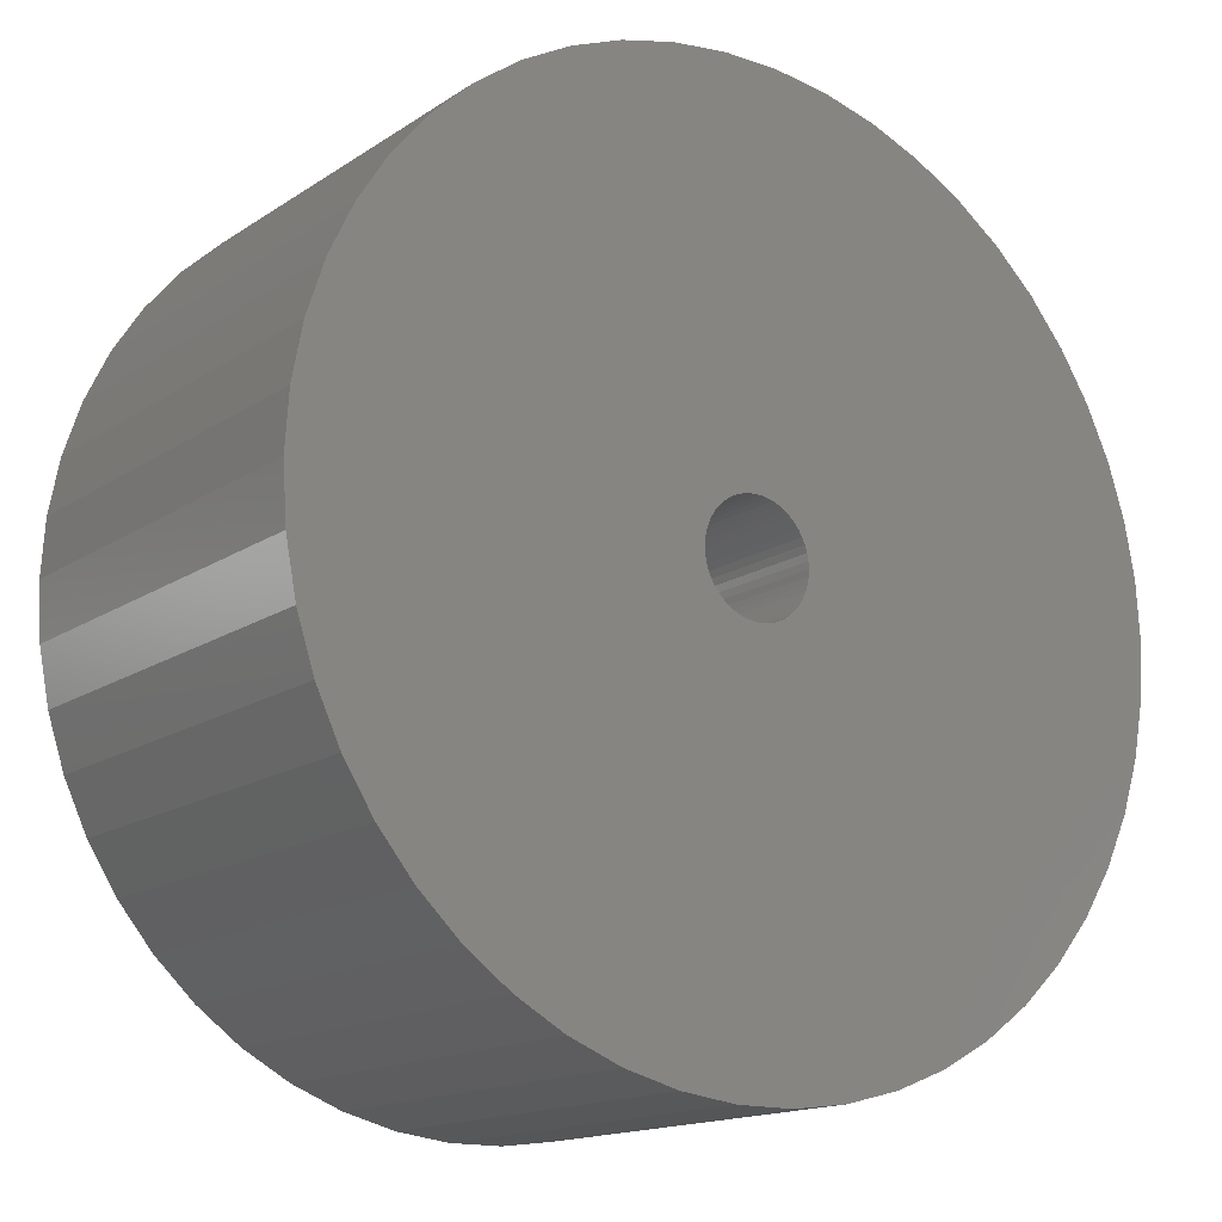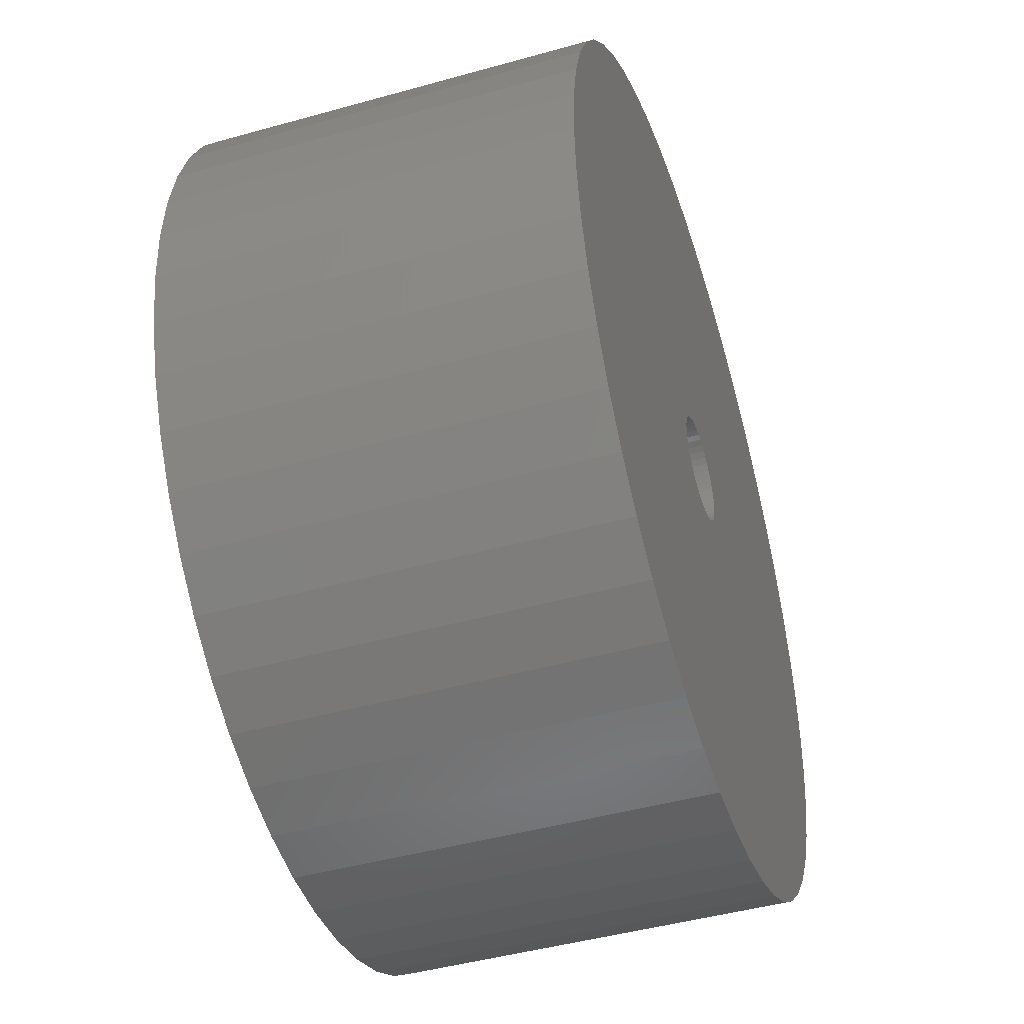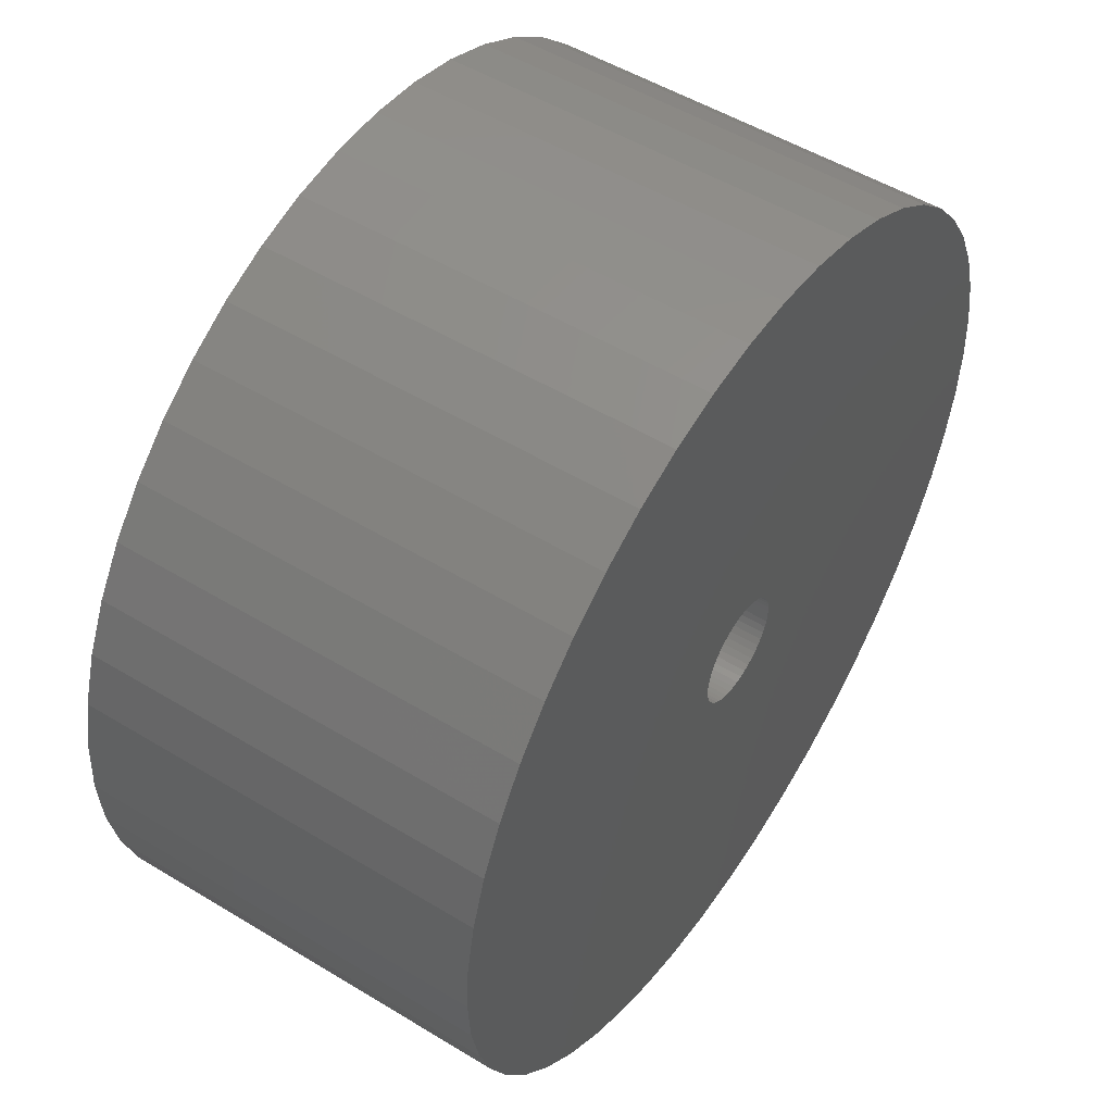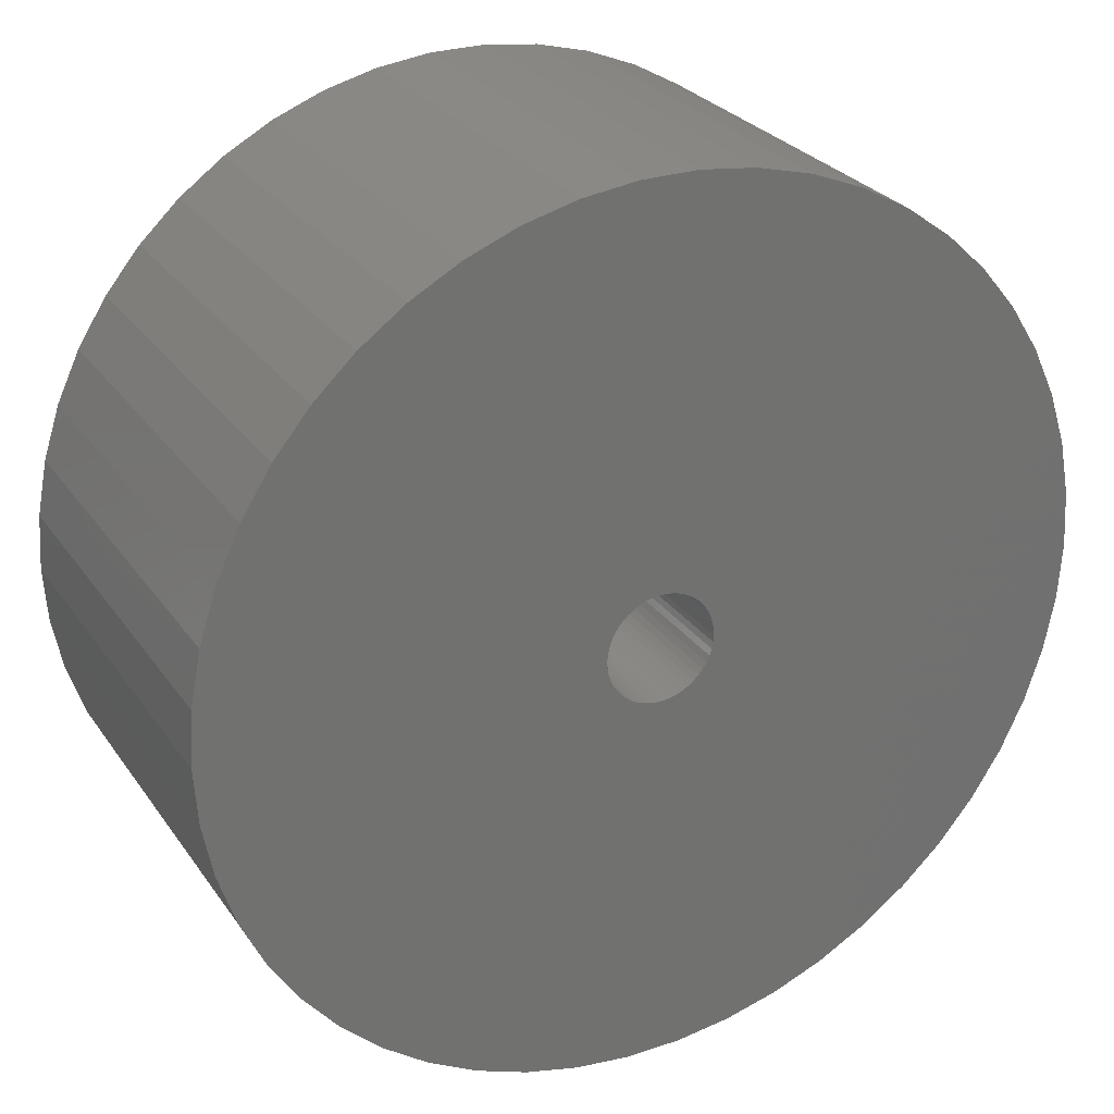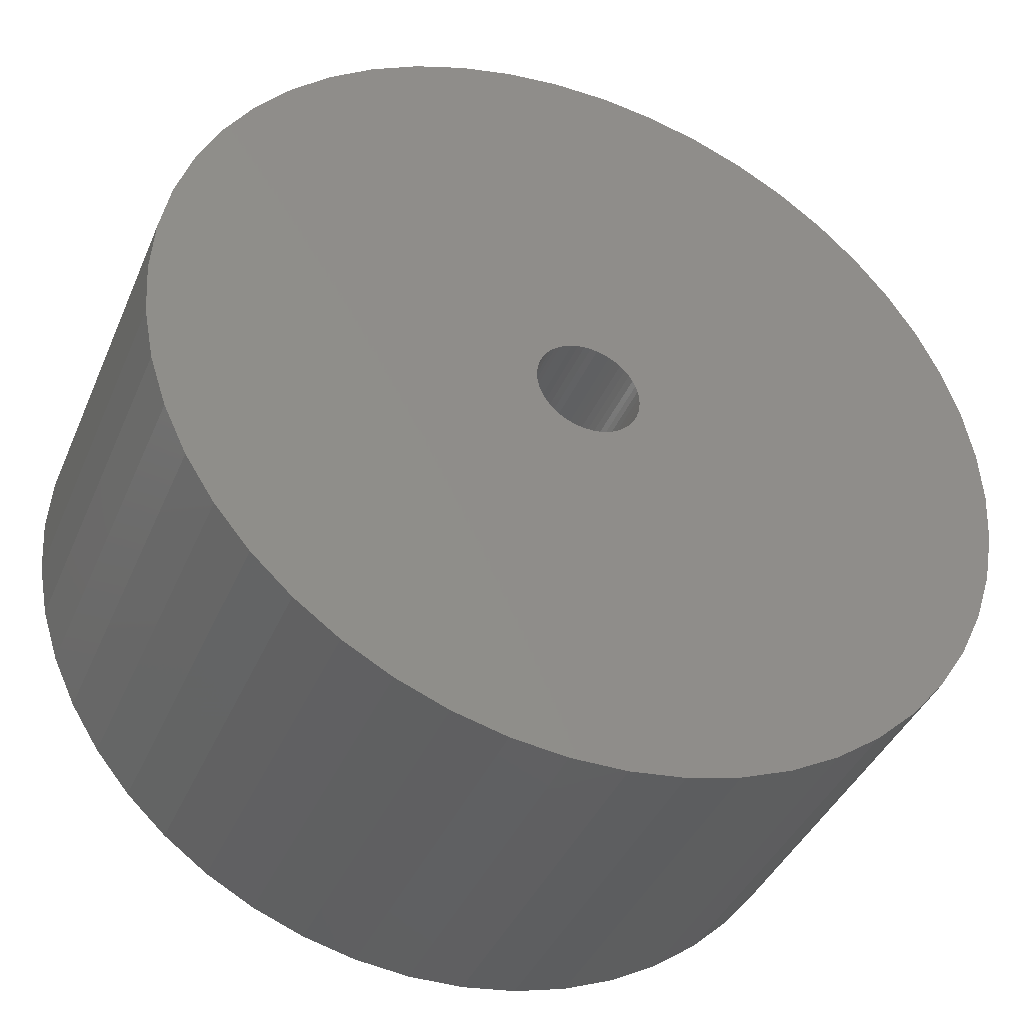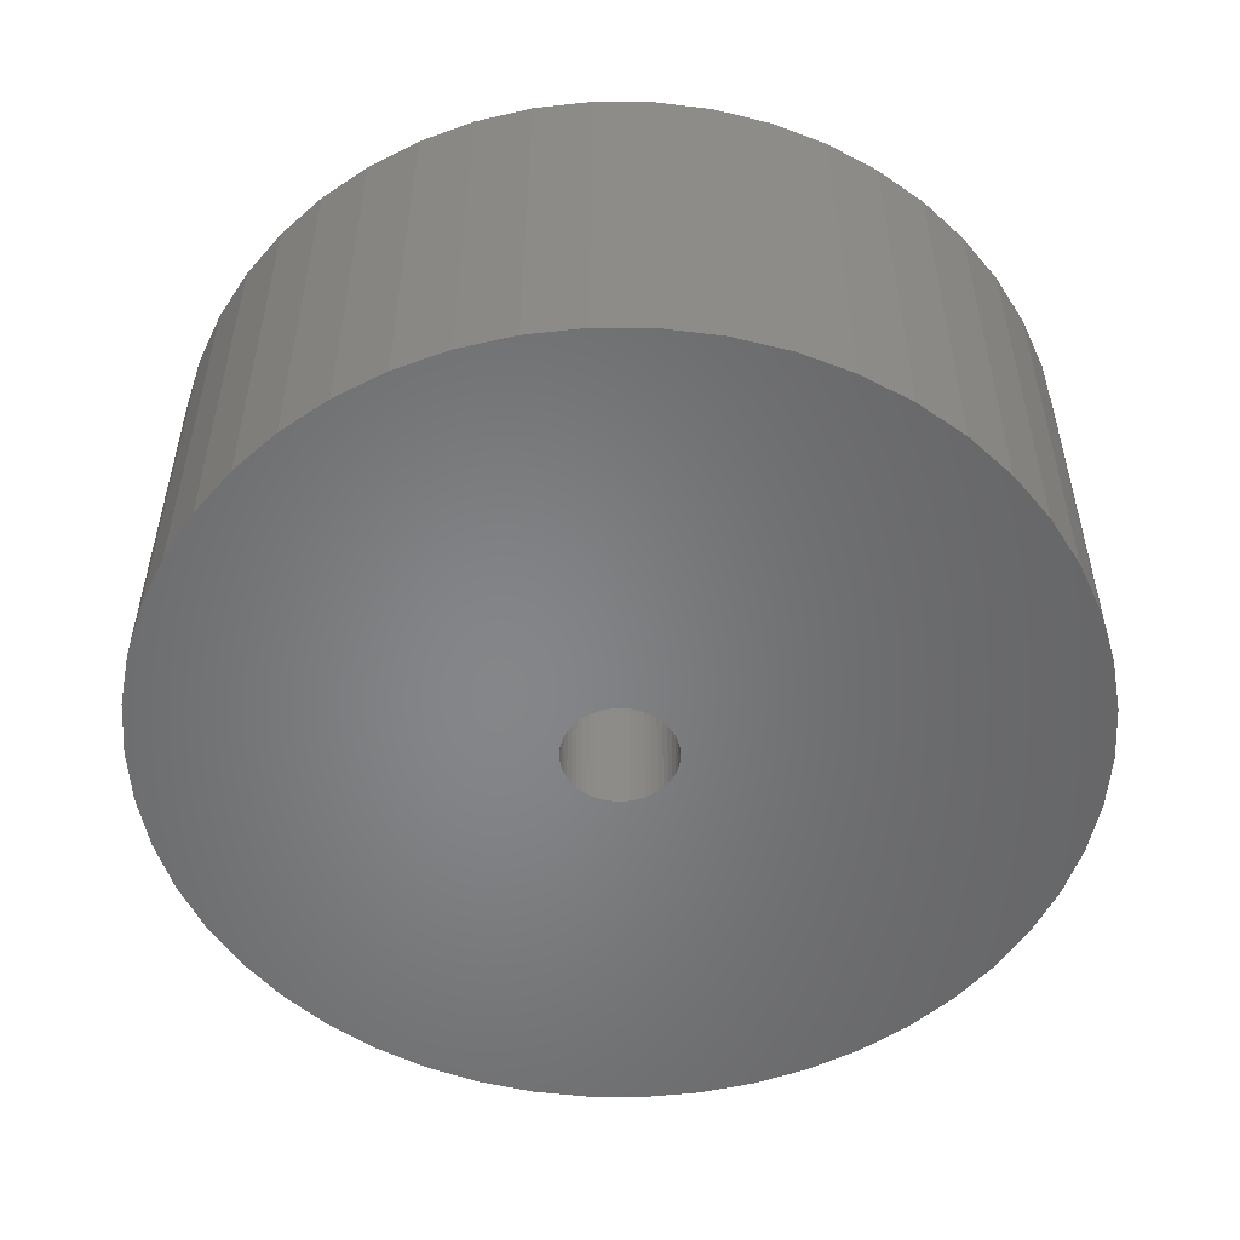
<metadata>
{"format":"stl","ext":"stl","renderer":"f3d","projection":"perspective","resolution":1024,"background":"white","views":[{"elev":-15.4,"azim":-36.3,"up":"+Y"},{"elev":-45.5,"azim":107.9,"up":"+Y"},{"elev":51.9,"azim":-56.7,"up":"+Y"},{"elev":27.2,"azim":152.6,"up":"+Y"},{"elev":-40.2,"azim":158.2,"up":"+Y"},{"elev":-53.0,"azim":6.8,"up":"+Z"}]}
</metadata>
<code>
# stl→obj: 200 verts, 400 faces
v 11 0 5
v 10.91 1.379 -5
v 10.91 1.379 5
v 11 0 -5
v -11 0 -5
v -10.91 1.379 5
v -10.91 1.379 -5
v -11 0 5
v 0.6907 10.98 -5
v -0.6907 10.98 5
v 0.6907 10.98 5
v -0.6907 10.98 -5
v -0.6907 -10.98 -5
v 0.6907 -10.98 5
v -0.6907 -10.98 5
v 0.6907 -10.98 -5
v 8.019 7.53 -5
v 7.012 8.476 5
v 8.019 7.53 5
v 7.012 8.476 -5
v -7.012 8.476 -5
v -8.019 7.53 5
v -7.012 8.476 5
v -8.019 7.53 -5
v -3.399 10.46 -5
v -4.684 9.953 5
v -3.399 10.46 5
v -4.684 9.953 -5
v 10.23 4.049 5
v 9.639 5.299 -5
v 9.639 5.299 5
v 10.23 4.049 -5
v 4.684 9.953 -5
v 3.399 10.46 5
v 4.684 9.953 5
v 3.399 10.46 -5
v 2.061 10.81 5
v 2.061 10.81 -5
v 5.894 9.288 -5
v 5.894 9.288 5
v -10.23 4.049 -5
v -9.639 5.299 5
v -9.639 5.299 -5
v -10.23 4.049 5
v 1.35 0 5
v 1.339 0.1692 5
v 10.65 2.736 5
v 10.91 -1.379 5
v 1.308 0.3357 5
v 1.339 -0.1692 5
v 1.255 0.497 5
v 10.65 -2.736 5
v 1.183 0.6504 5
v 8.899 6.466 5
v 1.308 -0.3357 5
v 1.092 0.7935 5
v 10.23 -4.049 5
v 0.9841 0.9241 5
v 1.255 -0.497 5
v 0.8605 1.04 5
v 9.639 -5.299 5
v 0.7234 1.14 5
v 1.183 -0.6504 5
v 0.5748 1.222 5
v 8.899 -6.466 5
v 0.4172 1.284 5
v 1.092 -0.7935 5
v 8.019 -7.53 5
v 0.253 1.326 5
v 0.08477 1.347 5
v -0.08477 1.347 5
v -0.253 1.326 5
v -2.061 10.81 5
v -0.4172 1.284 5
v -0.5748 1.222 5
v -0.7234 1.14 5
v -5.894 9.288 5
v -0.8605 1.04 5
v -0.9841 0.9241 5
v -1.092 0.7935 5
v 0.9841 -0.9241 5
v 7.012 -8.476 5
v 0.8605 -1.04 5
v 5.894 -9.288 5
v 0.7234 -1.14 5
v 4.684 -9.953 5
v 0.5748 -1.222 5
v 3.399 -10.46 5
v 0.4172 -1.284 5
v 2.061 -10.81 5
v 0.253 -1.326 5
v 0.08477 -1.347 5
v -0.08477 -1.347 5
v -0.253 -1.326 5
v -2.061 -10.81 5
v -0.4172 -1.284 5
v -3.399 -10.46 5
v -0.5748 -1.222 5
v -4.684 -9.953 5
v -0.7234 -1.14 5
v -5.894 -9.288 5
v -0.8605 -1.04 5
v -7.012 -8.476 5
v -0.9841 -0.9241 5
v -8.019 -7.53 5
v -1.092 -0.7935 5
v -8.899 -6.466 5
v -1.183 -0.6504 5
v -9.639 -5.299 5
v -1.255 -0.497 5
v -10.23 -4.049 5
v -1.308 -0.3357 5
v -10.65 -2.736 5
v -1.339 -0.1692 5
v -10.91 -1.379 5
v -1.35 0 5
v -8.899 6.466 5
v -1.183 0.6504 5
v -1.255 0.497 5
v -1.308 0.3357 5
v -10.65 2.736 5
v -1.339 0.1692 5
v -2.061 10.81 -5
v 1.35 0 -5
v 10.91 -1.379 -5
v 1.339 -0.1692 -5
v 10.65 -2.736 -5
v 1.308 -0.3357 -5
v 10.23 -4.049 -5
v 1.339 0.1692 -5
v 1.255 -0.497 -5
v 9.639 -5.299 -5
v 10.65 2.736 -5
v 1.183 -0.6504 -5
v 8.899 -6.466 -5
v 1.308 0.3357 -5
v 1.092 -0.7935 -5
v 8.019 -7.53 -5
v 0.9841 -0.9241 -5
v 7.012 -8.476 -5
v 1.255 0.497 -5
v 0.8605 -1.04 -5
v 5.894 -9.288 -5
v 0.7234 -1.14 -5
v 4.684 -9.953 -5
v 1.183 0.6504 -5
v 0.5748 -1.222 -5
v 3.399 -10.46 -5
v 8.899 6.466 -5
v 0.4172 -1.284 -5
v 2.061 -10.81 -5
v 1.092 0.7935 -5
v 0.253 -1.326 -5
v 0.08477 -1.347 -5
v -0.08477 -1.347 -5
v -0.253 -1.326 -5
v -2.061 -10.81 -5
v -0.4172 -1.284 -5
v -3.399 -10.46 -5
v -0.5748 -1.222 -5
v -4.684 -9.953 -5
v -0.7234 -1.14 -5
v -5.894 -9.288 -5
v -0.8605 -1.04 -5
v -7.012 -8.476 -5
v -0.9841 -0.9241 -5
v -8.019 -7.53 -5
v -1.092 -0.7935 -5
v 0.9841 0.9241 -5
v 0.8605 1.04 -5
v 0.7234 1.14 -5
v 0.5748 1.222 -5
v 0.4172 1.284 -5
v 0.253 1.326 -5
v 0.08477 1.347 -5
v -0.08477 1.347 -5
v -0.253 1.326 -5
v -0.4172 1.284 -5
v -0.5748 1.222 -5
v -0.7234 1.14 -5
v -5.894 9.288 -5
v -0.8605 1.04 -5
v -0.9841 0.9241 -5
v -1.092 0.7935 -5
v -8.899 6.466 -5
v -1.183 0.6504 -5
v -1.255 0.497 -5
v -1.308 0.3357 -5
v -10.65 2.736 -5
v -1.339 0.1692 -5
v -1.35 0 -5
v -8.899 -6.466 -5
v -1.183 -0.6504 -5
v -9.639 -5.299 -5
v -1.255 -0.497 -5
v -10.23 -4.049 -5
v -1.308 -0.3357 -5
v -10.65 -2.736 -5
v -1.339 -0.1692 -5
v -10.91 -1.379 -5
f 1 2 3
f 2 1 4
f 5 6 7
f 6 5 8
f 9 10 11
f 10 9 12
f 13 14 15
f 14 13 16
f 17 18 19
f 18 17 20
f 21 22 23
f 22 21 24
f 25 26 27
f 26 25 28
f 29 30 31
f 30 29 32
f 33 34 35
f 34 33 36
f 36 37 34
f 37 36 38
f 39 35 40
f 35 39 33
f 41 42 43
f 42 41 44
f 45 1 3
f 46 3 47
f 1 45 48
f 49 47 29
f 50 48 45
f 51 29 31
f 48 50 52
f 53 31 54
f 55 52 50
f 56 54 19
f 52 55 57
f 58 19 18
f 59 57 55
f 60 18 40
f 57 59 61
f 62 40 35
f 63 61 59
f 64 35 34
f 61 63 65
f 66 34 37
f 67 65 63
f 65 67 68
f 3 46 45
f 47 49 46
f 29 51 49
f 31 53 51
f 54 56 53
f 19 58 56
f 18 60 58
f 40 62 60
f 69 37 11
f 35 64 62
f 34 66 64
f 37 69 66
f 11 70 69
f 11 71 70
f 10 71 11
f 71 10 72
f 73 72 10
f 72 73 74
f 27 74 73
f 74 27 75
f 26 75 27
f 75 26 76
f 77 76 26
f 76 77 78
f 23 78 77
f 78 23 79
f 22 79 23
f 79 22 80
f 81 68 67
f 68 81 82
f 83 82 81
f 82 83 84
f 85 84 83
f 84 85 86
f 87 86 85
f 86 87 88
f 89 88 87
f 88 89 90
f 91 90 89
f 90 91 14
f 92 14 91
f 93 14 92
f 15 93 94
f 95 94 96
f 97 96 98
f 93 15 14
f 99 98 100
f 101 100 102
f 103 102 104
f 105 104 106
f 107 106 108
f 109 108 110
f 111 110 112
f 113 112 114
f 115 114 116
f 117 80 22
f 94 95 15
f 80 117 118
f 96 97 95
f 42 118 117
f 98 99 97
f 118 42 119
f 100 101 99
f 44 119 42
f 102 103 101
f 119 44 120
f 104 105 103
f 121 120 44
f 106 107 105
f 120 121 122
f 108 109 107
f 6 122 121
f 110 111 109
f 122 6 116
f 112 113 111
f 8 116 6
f 114 115 113
f 116 8 115
f 12 73 10
f 73 12 123
f 124 4 125
f 126 125 127
f 4 124 2
f 128 127 129
f 130 2 124
f 131 129 132
f 2 130 133
f 134 132 135
f 136 133 130
f 137 135 138
f 133 136 32
f 139 138 140
f 141 32 136
f 142 140 143
f 32 141 30
f 144 143 145
f 146 30 141
f 147 145 148
f 30 146 149
f 150 148 151
f 152 149 146
f 149 152 17
f 125 126 124
f 127 128 126
f 129 131 128
f 132 134 131
f 135 137 134
f 138 139 137
f 140 142 139
f 143 144 142
f 153 151 16
f 145 147 144
f 148 150 147
f 151 153 150
f 16 154 153
f 16 155 154
f 13 155 16
f 155 13 156
f 157 156 13
f 156 157 158
f 159 158 157
f 158 159 160
f 161 160 159
f 160 161 162
f 163 162 161
f 162 163 164
f 165 164 163
f 164 165 166
f 167 166 165
f 166 167 168
f 169 17 152
f 17 169 20
f 170 20 169
f 20 170 39
f 171 39 170
f 39 171 33
f 172 33 171
f 33 172 36
f 173 36 172
f 36 173 38
f 174 38 173
f 38 174 9
f 175 9 174
f 176 9 175
f 12 176 177
f 123 177 178
f 25 178 179
f 176 12 9
f 28 179 180
f 181 180 182
f 21 182 183
f 24 183 184
f 185 184 186
f 43 186 187
f 41 187 188
f 189 188 190
f 7 190 191
f 192 168 167
f 177 123 12
f 168 192 193
f 178 25 123
f 194 193 192
f 179 28 25
f 193 194 195
f 180 181 28
f 196 195 194
f 182 21 181
f 195 196 197
f 183 24 21
f 198 197 196
f 184 185 24
f 197 198 199
f 186 43 185
f 200 199 198
f 187 41 43
f 199 200 191
f 188 189 41
f 5 191 200
f 190 7 189
f 191 5 7
f 16 90 14
f 90 16 151
f 47 32 29
f 32 47 133
f 3 133 47
f 133 3 2
f 54 17 19
f 17 54 149
f 31 149 54
f 149 31 30
f 38 11 37
f 11 38 9
f 20 40 18
f 40 20 39
f 43 117 185
f 117 43 42
f 185 22 24
f 22 185 117
f 189 44 41
f 44 189 121
f 7 121 189
f 121 7 6
f 28 77 26
f 77 28 181
f 181 23 77
f 23 181 21
f 123 27 73
f 27 123 25
f 48 4 1
f 4 48 125
f 61 129 57
f 129 61 132
f 167 103 105
f 103 167 165
f 194 111 196
f 111 194 109
f 192 109 194
f 109 192 107
f 145 84 86
f 84 145 143
f 57 127 52
f 127 57 129
f 167 107 192
f 107 167 105
f 198 115 200
f 115 198 113
f 200 8 5
f 8 200 115
f 196 113 198
f 113 196 111
f 140 68 82
f 68 140 138
f 148 86 88
f 86 148 145
f 151 88 90
f 88 151 148
f 52 125 48
f 125 52 127
f 65 132 61
f 132 65 135
f 68 135 65
f 135 68 138
f 157 15 95
f 15 157 13
f 161 97 99
f 97 161 159
f 165 101 103
f 101 165 163
f 143 82 84
f 82 143 140
f 159 95 97
f 95 159 157
f 163 99 101
f 99 163 161
f 146 56 152
f 56 146 53
f 173 64 66
f 64 173 172
f 179 74 75
f 74 179 178
f 119 186 118
f 186 119 187
f 176 70 71
f 70 176 175
f 171 60 62
f 60 171 170
f 116 190 122
f 190 116 191
f 80 183 79
f 183 80 184
f 178 72 74
f 72 178 177
f 183 78 79
f 78 183 182
f 142 85 83
f 85 142 144
f 170 58 60
f 58 170 169
f 152 58 169
f 58 152 56
f 174 66 69
f 66 174 173
f 175 69 70
f 69 175 174
f 172 62 64
f 62 172 171
f 120 187 119
f 187 120 188
f 122 188 120
f 188 122 190
f 118 184 80
f 184 118 186
f 177 71 72
f 71 177 176
f 182 76 78
f 76 182 180
f 180 75 76
f 75 180 179
f 124 46 130
f 46 124 45
f 126 45 124
f 45 126 50
f 128 50 126
f 50 128 55
f 114 191 116
f 191 114 199
f 141 53 146
f 53 141 51
f 136 51 141
f 51 136 49
f 130 49 136
f 49 130 46
f 137 63 134
f 63 137 67
f 134 59 131
f 59 134 63
f 154 93 92
f 93 154 155
f 106 193 108
f 193 106 168
f 153 92 91
f 92 153 154
f 144 87 85
f 87 144 147
f 147 89 87
f 89 147 150
f 139 83 81
f 83 139 142
f 131 55 128
f 55 131 59
f 162 102 100
f 102 162 164
f 158 98 96
f 98 158 160
f 156 96 94
f 96 156 158
f 110 197 112
f 197 110 195
f 112 199 114
f 199 112 197
f 108 195 110
f 195 108 193
f 104 168 106
f 168 104 166
f 164 104 102
f 104 164 166
f 150 91 89
f 91 150 153
f 139 67 137
f 67 139 81
f 160 100 98
f 100 160 162
f 155 94 93
f 94 155 156

</code>
